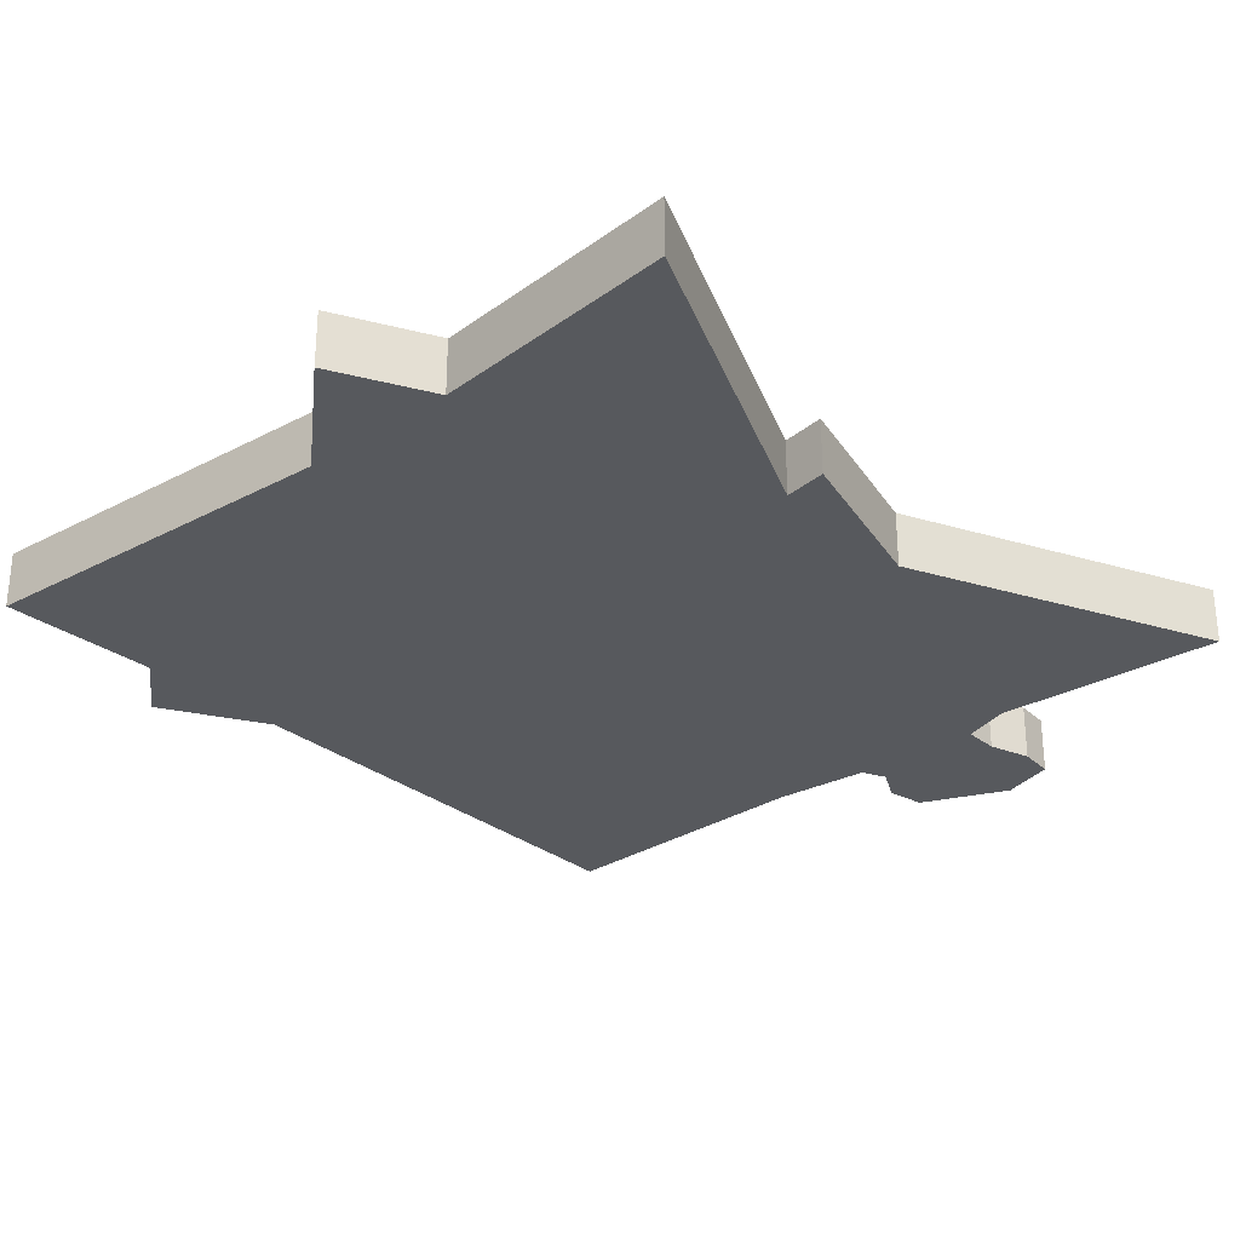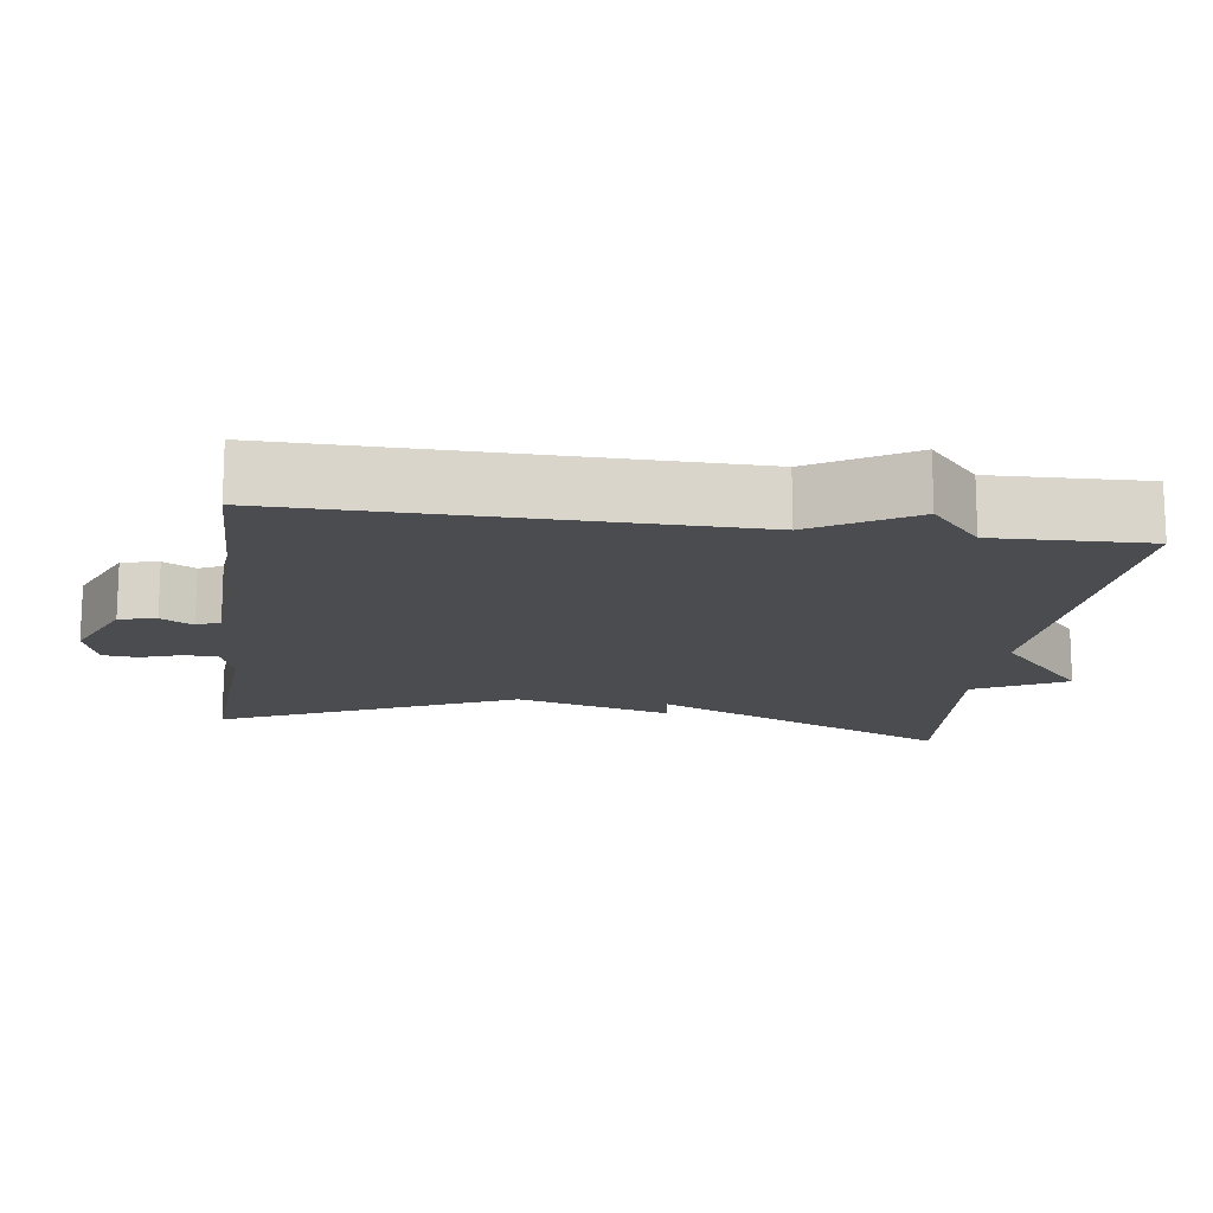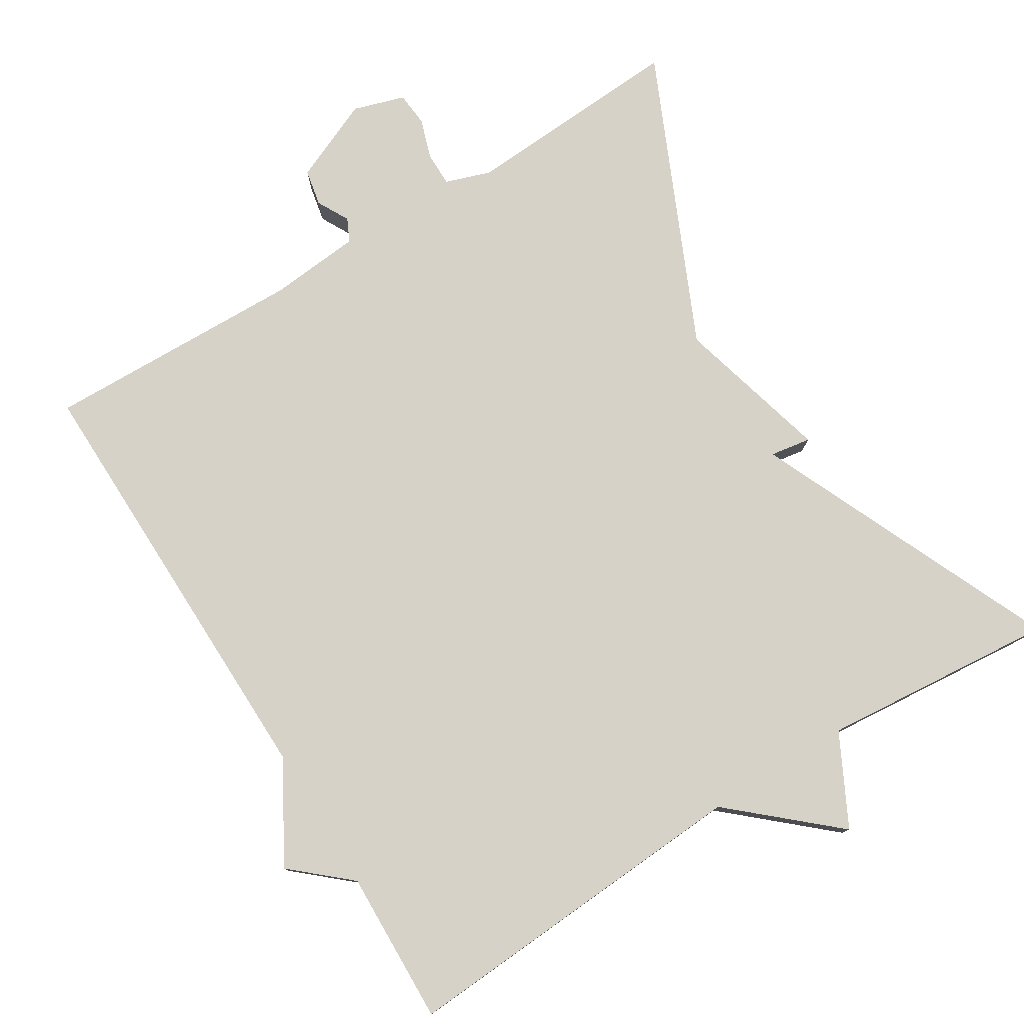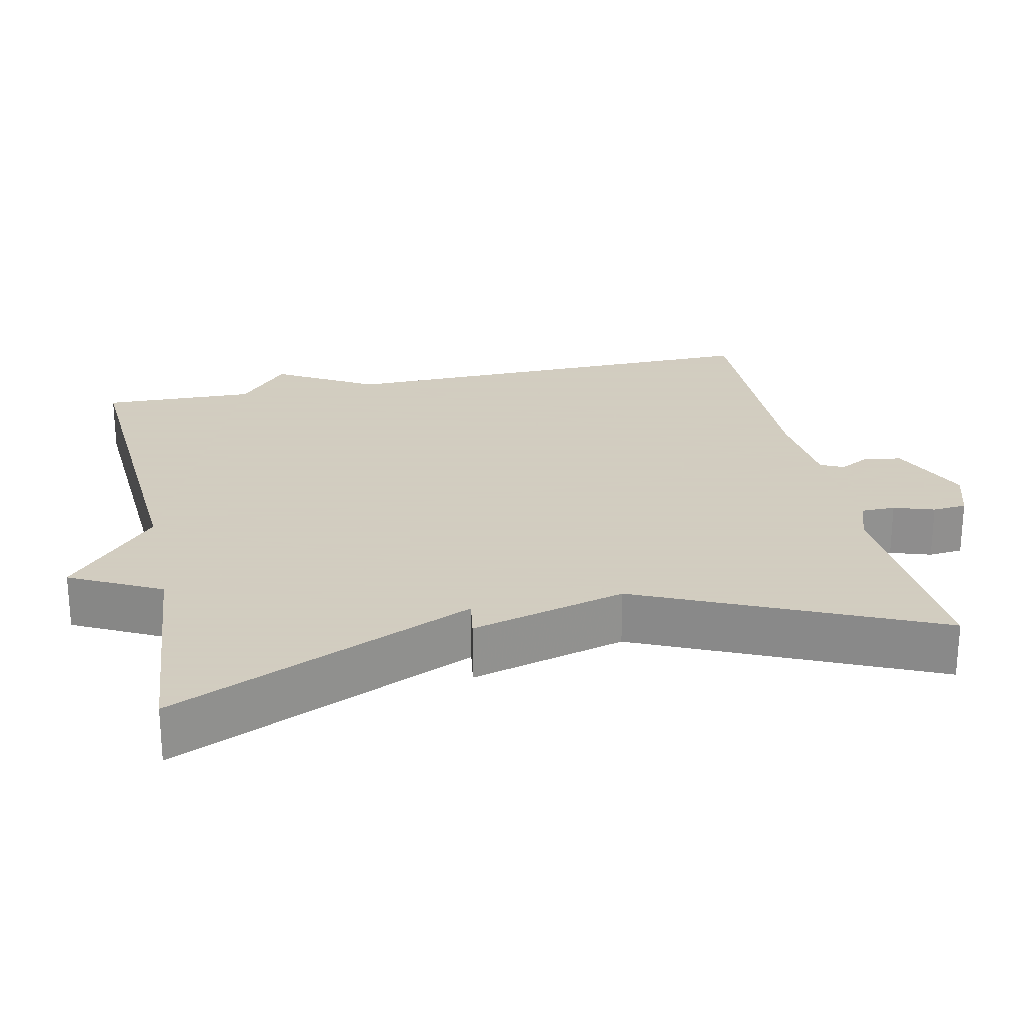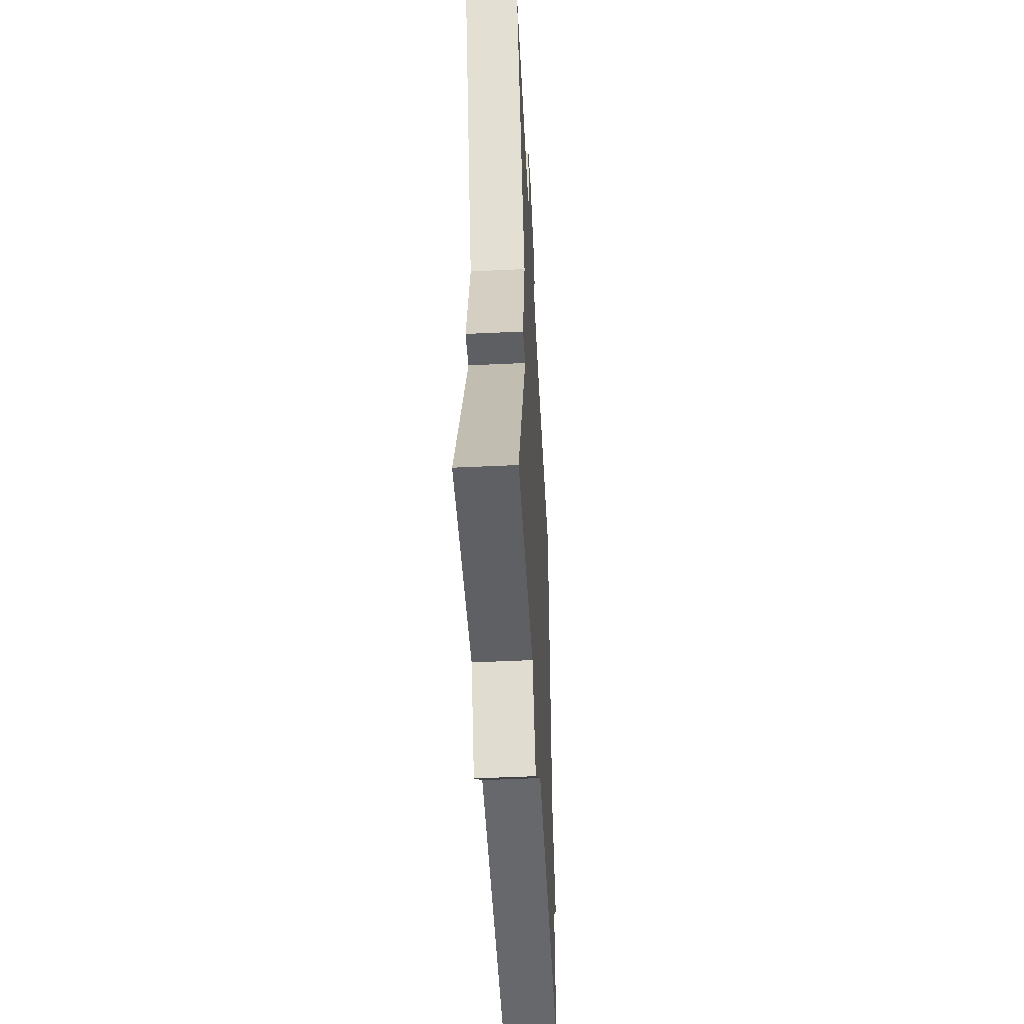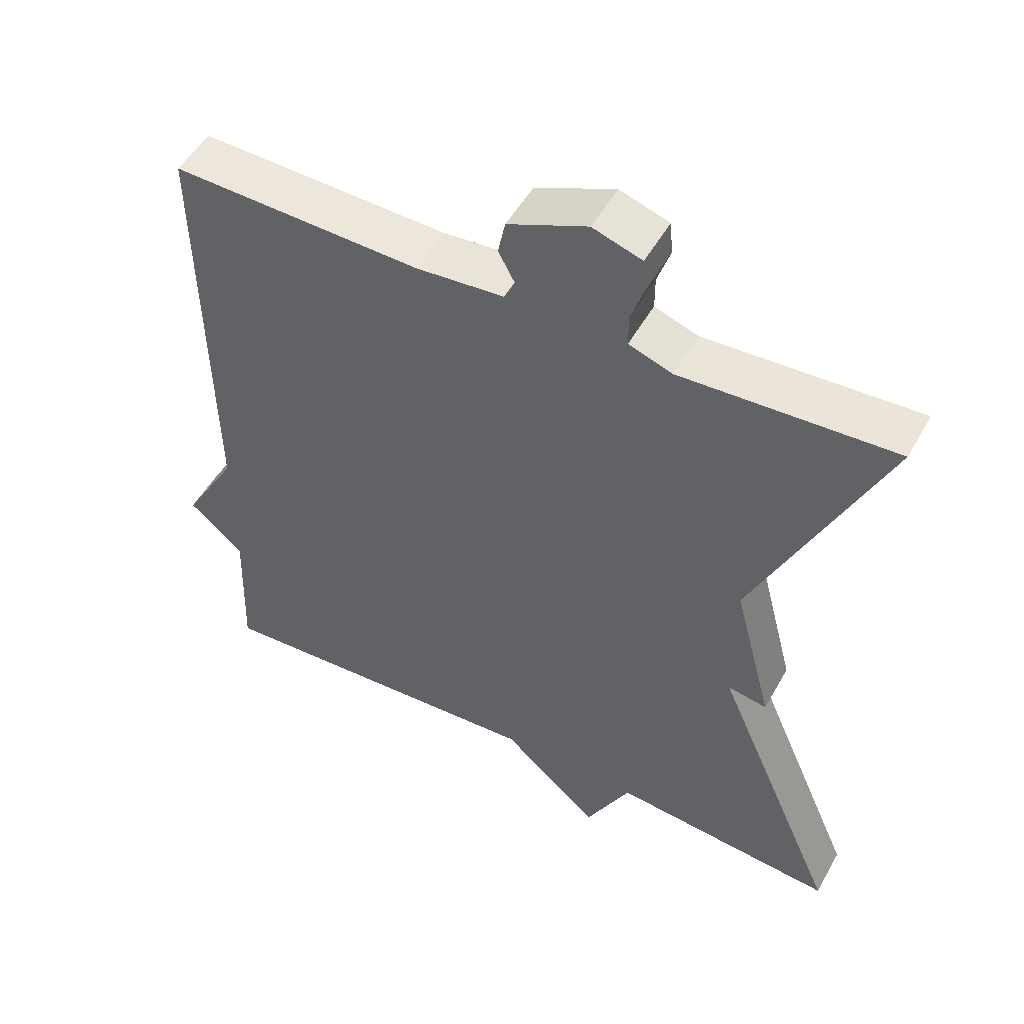
<metadata>
{"format":"obj","ext":"obj","renderer":"f3d","projection":"perspective","resolution":1024,"background":"white","views":[{"elev":-29.3,"azim":-138.4,"up":"+Y"},{"elev":-15.2,"azim":82.0,"up":"+Y"},{"elev":78.3,"azim":148.1,"up":"+Y"},{"elev":24.3,"azim":-102.3,"up":"+Y"},{"elev":-48.9,"azim":-87.0,"up":"+Z"},{"elev":51.4,"azim":-151.4,"up":"+Z"}]}
</metadata>
<code>
v 0.5 0.07 -0.5
v 0.017 0.07 -0.471
v -0.12 0.07 -0.593
v -0.183 0.07 -0.471
v -0.5 0.07 -0.5
v -0.322 0.07 -0.092
v -0.377 0.07 -0.101
v -0.322 0.07 0.108
v -0.5 0.07 0.5
v -0.202 0.07 0.483
v -0.141 0.07 0.504
v -0.141 0.07 0.55
v -0.159 0.07 0.604
v -0.155 0.07 0.65
v -0.086 0.07 0.672
v 0.025 0.07 0.624
v 0.035 0.07 0.575
v 0.012 0.07 0.532
v 0.027 0.07 0.501
v 0.15 0.07 0.49
v 0.5 0.07 0.5
v 0.493 0.07 -0.094
v 0.57 0.07 -0.226
v 0.493 0.07 -0.294
v 0.5 0 -0.5
v 0.017 0 -0.471
v -0.12 0 -0.593
v -0.183 0 -0.471
v -0.5 0 -0.5
v -0.322 0 -0.092
v -0.377 0 -0.101
v -0.322 0 0.108
v -0.5 0 0.5
v -0.202 0 0.483
v -0.141 0 0.504
v -0.141 0 0.55
v -0.159 0 0.604
v -0.155 0 0.65
v -0.086 0 0.672
v 0.025 0 0.624
v 0.035 0 0.575
v 0.012 0 0.532
v 0.027 0 0.501
v 0.15 0 0.49
v 0.5 0 0.5
v 0.493 0 -0.094
v 0.57 0 -0.226
v 0.493 0 -0.294
f 22 23 24
f 20 21 22
f 19 20 22 24
f 16 17 18
f 15 16 18
f 14 15 18
f 13 14 18
f 12 13 18
f 11 12 18 19
f 24 1 2
f 19 24 2
f 11 19 2
f 10 11 2
f 6 7 8
f 4 5 6
f 4 6 8
f 3 4 8
f 2 3 8
f 2 8 9 10
f 48 47 46
f 46 45 44
f 48 46 44 43
f 42 41 40
f 42 40 39
f 42 39 38
f 42 38 37
f 42 37 36
f 43 42 36 35
f 26 25 48
f 26 48 43
f 26 43 35
f 26 35 34
f 32 31 30
f 30 29 28
f 32 30 28
f 32 28 27
f 32 27 26
f 34 33 32 26
f 1 25 26 2
f 2 26 27 3
f 3 27 28 4
f 4 28 29 5
f 5 29 30 6
f 6 30 31 7
f 7 31 32 8
f 8 32 33 9
f 9 33 34 10
f 10 34 35 11
f 11 35 36 12
f 12 36 37 13
f 13 37 38 14
f 14 38 39 15
f 15 39 40 16
f 16 40 41 17
f 17 41 42 18
f 18 42 43 19
f 19 43 44 20
f 20 44 45 21
f 21 45 46 22
f 22 46 47 23
f 23 47 48 24
f 24 48 25 1

</code>
